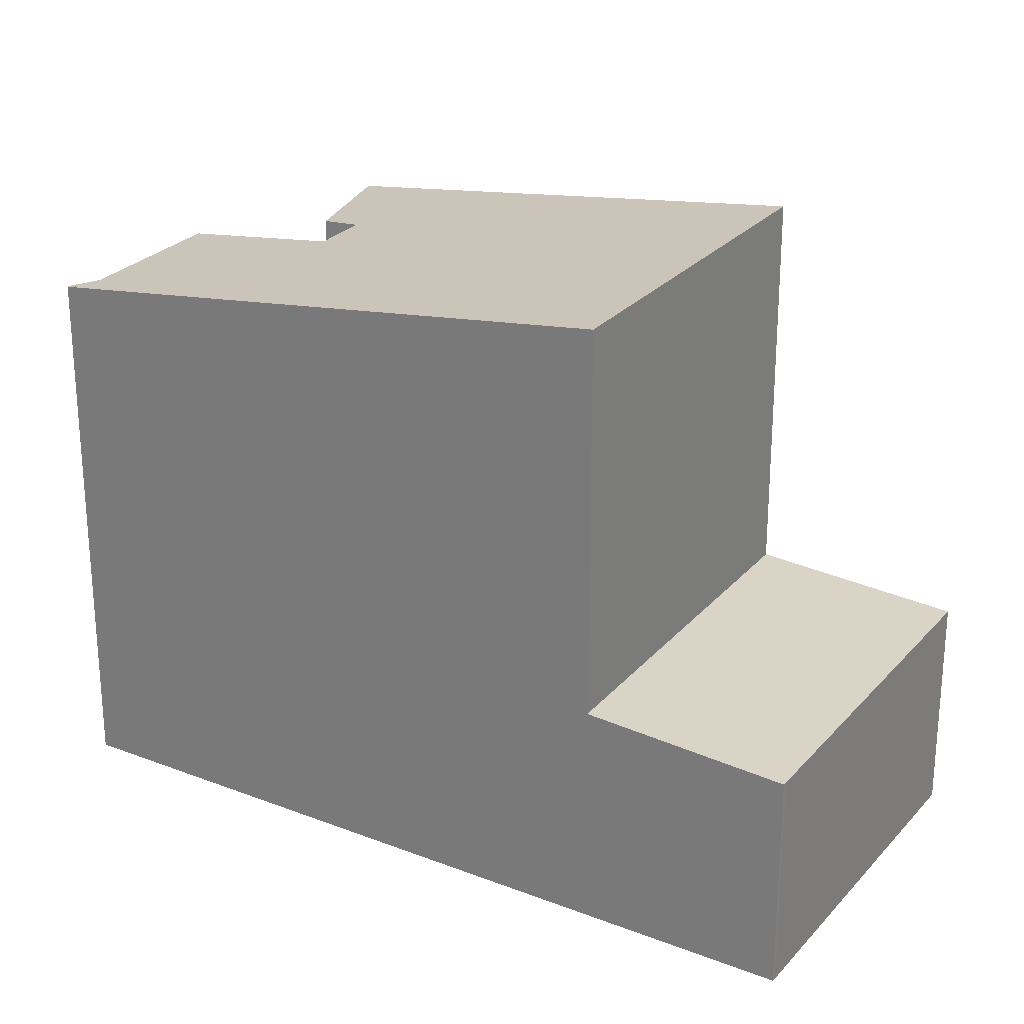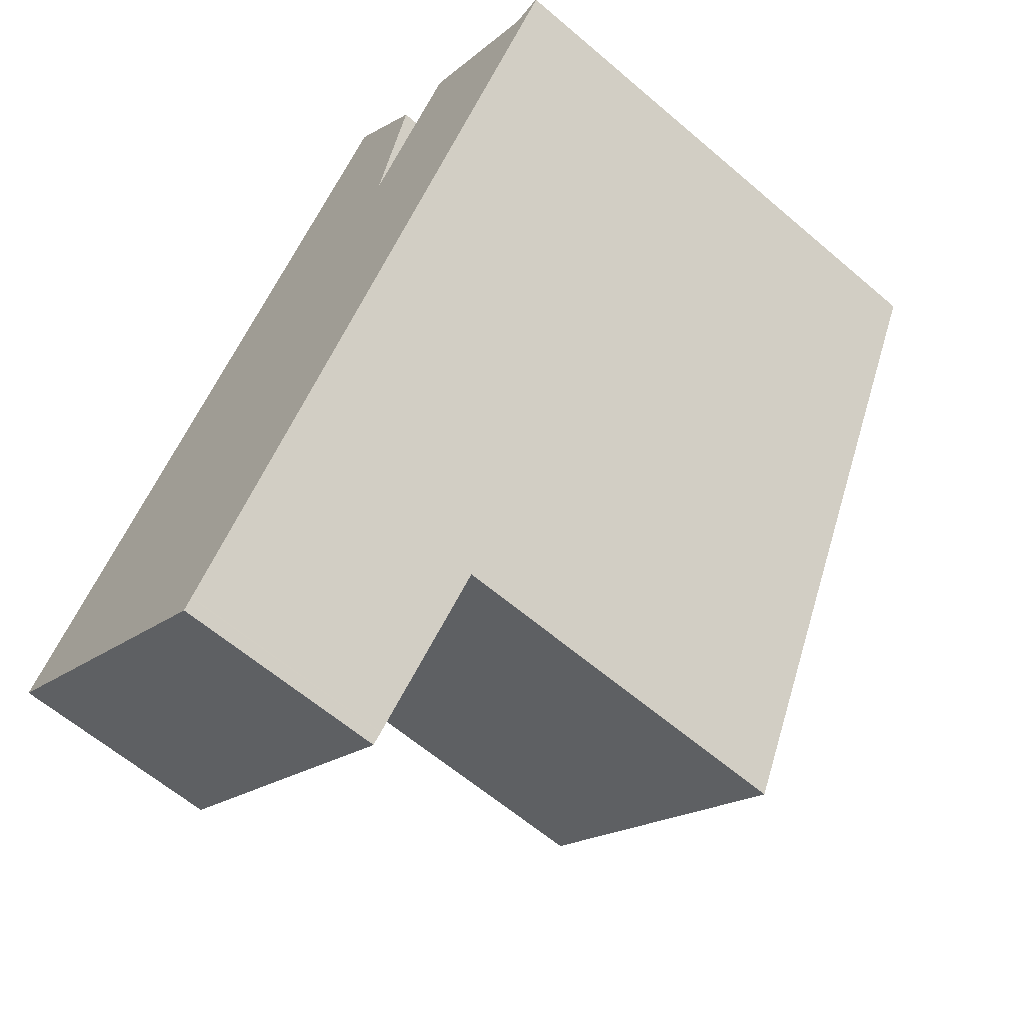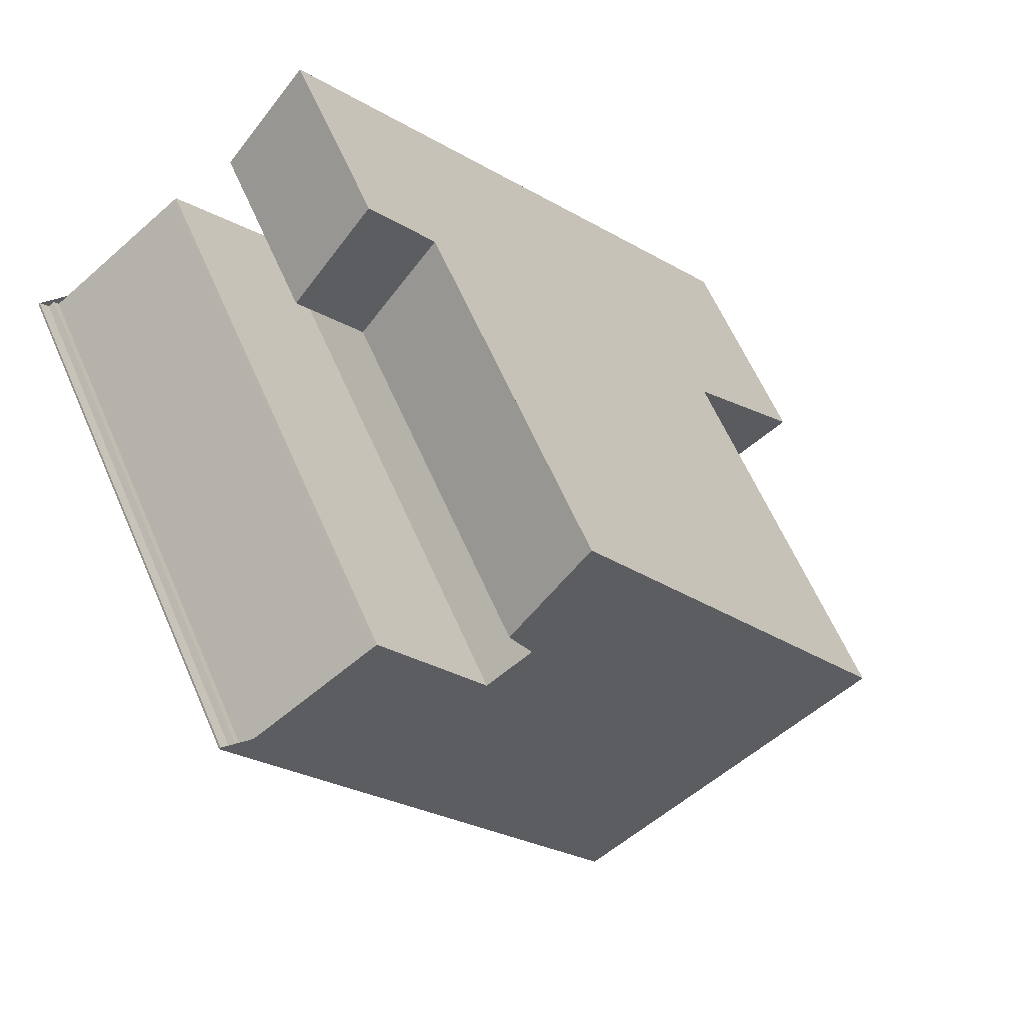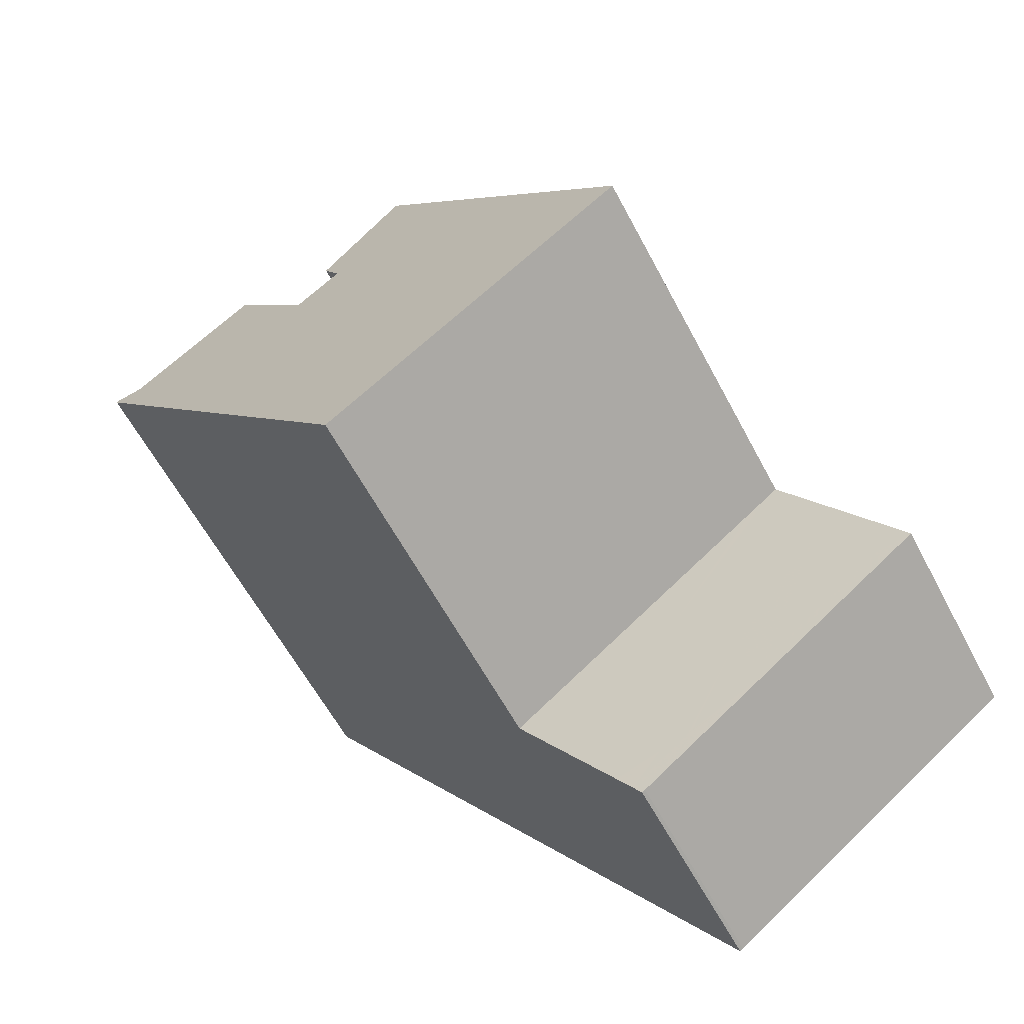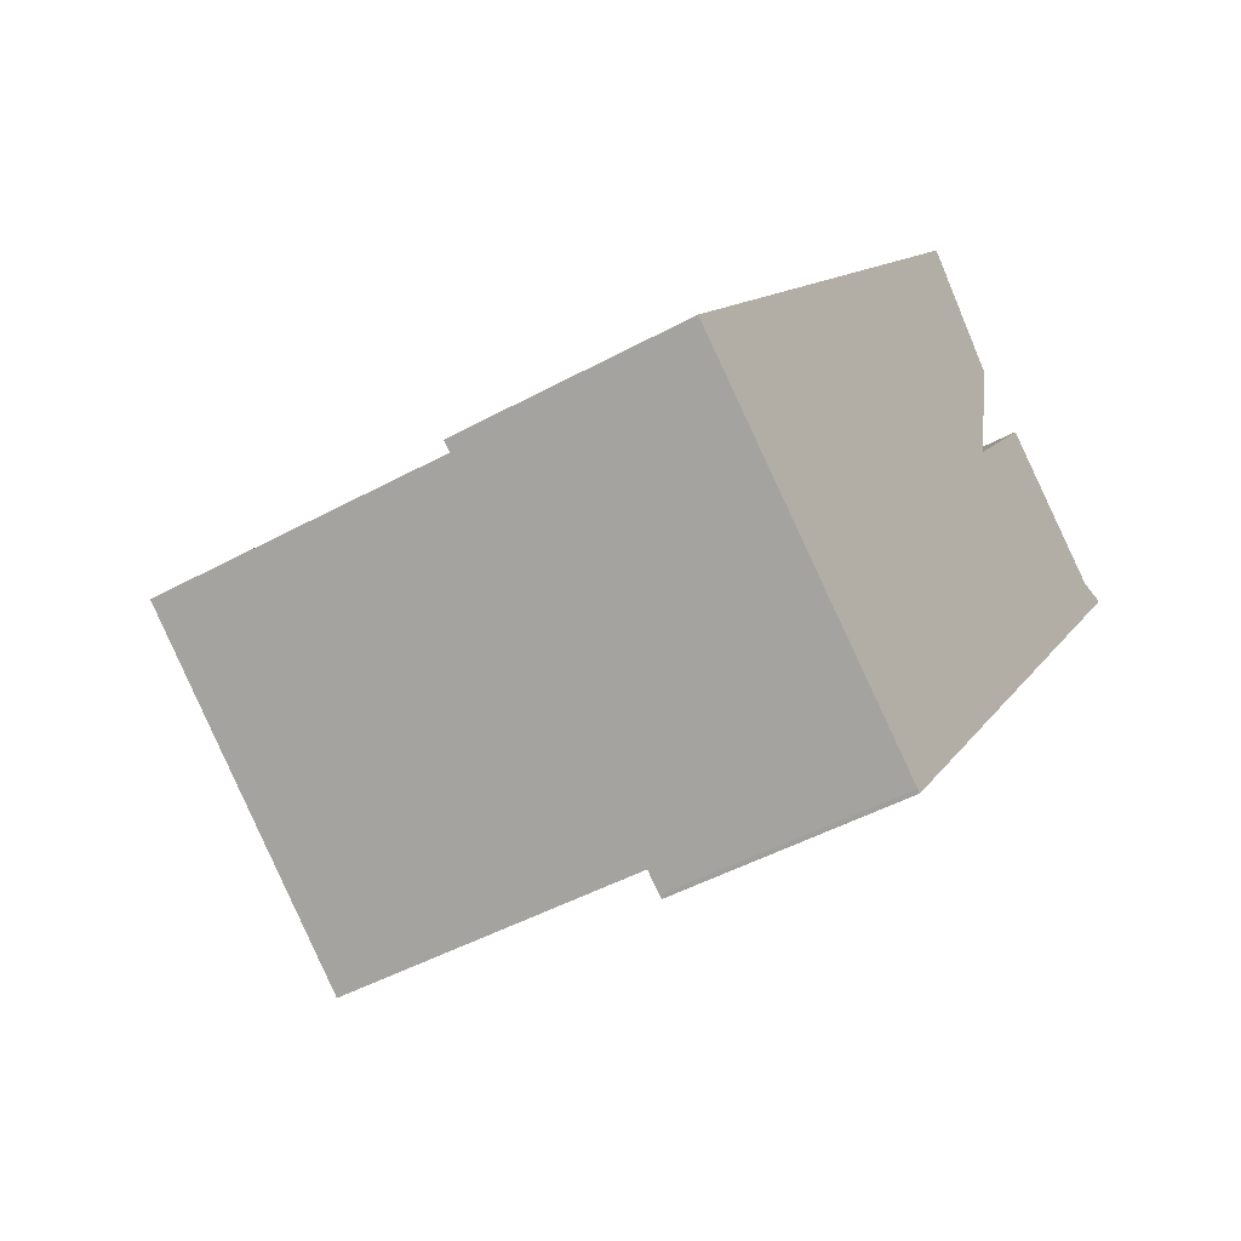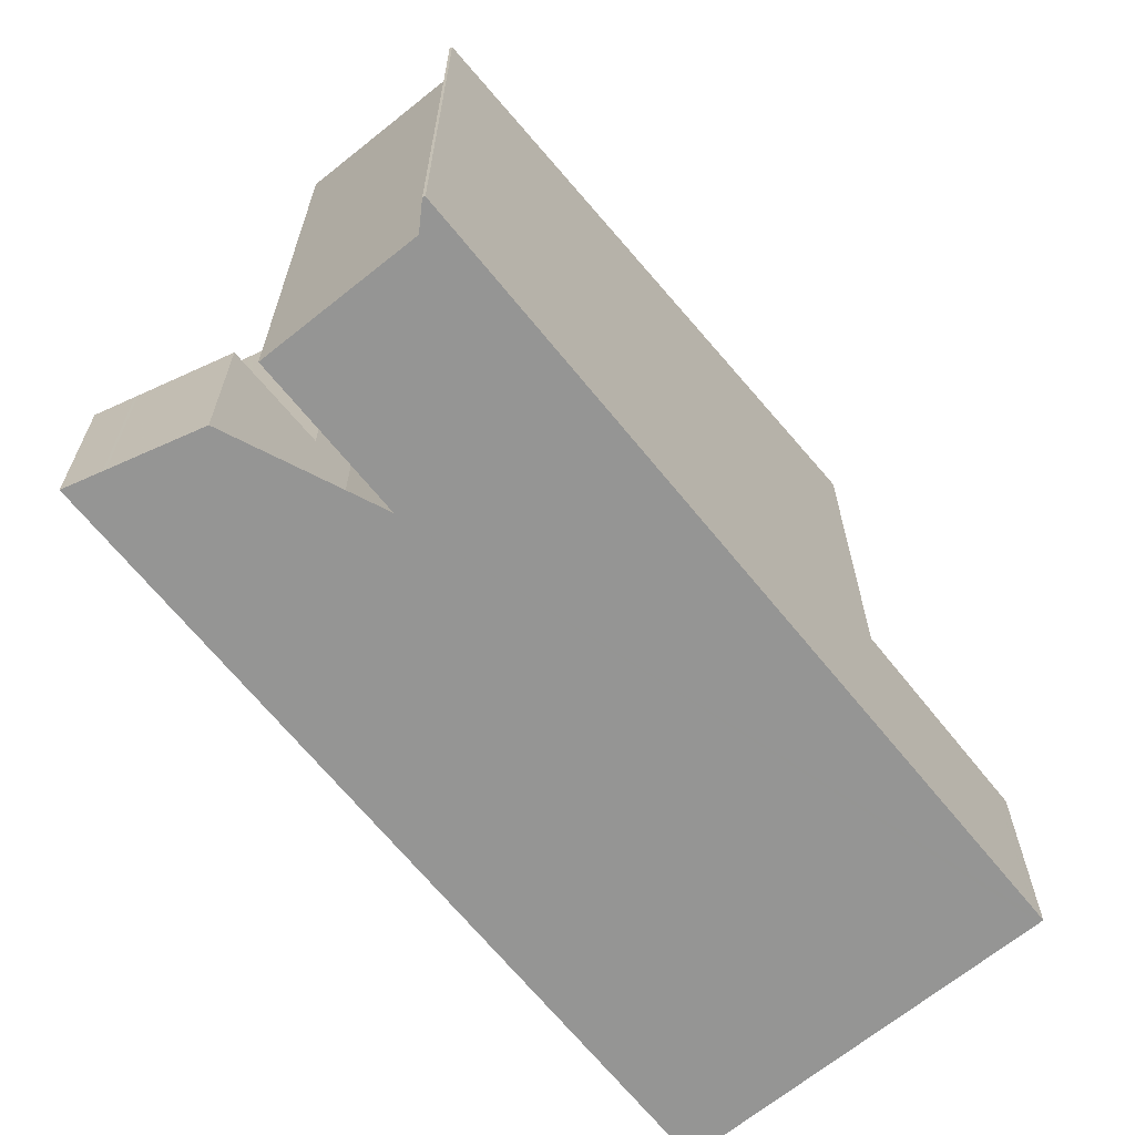
<metadata>
{"format":"obj","ext":"obj","renderer":"f3d","projection":"perspective","resolution":1024,"background":"white","views":[{"elev":26.2,"azim":-21.9,"up":"+Z"},{"elev":-61.9,"azim":-131.0,"up":"+Y"},{"elev":61.6,"azim":-23.5,"up":"+Y"},{"elev":-59.0,"azim":27.5,"up":"+Y"},{"elev":-47.1,"azim":121.7,"up":"+Y"},{"elev":-67.4,"azim":-104.4,"up":"+Z"}]}
</metadata>
<code>
v -807.9 -1713 8.095
v -806.4 -1715 8.428
v -805.6 -1714 8.426
v -810.3 -1714 8.055
v -810.3 -1714 8.053
v -810.2 -1714 8.08
v -810.1 -1714 8.081
v -810 -1714 8.096
v -798.5 -1721 3.316
v -803 -1724 3.279
v -803.1 -1724 3.278
v -807 -1712 2.747
v -805.7 -1711 2.682
v -810.1 -1715 8.101
v -807.9 -1713 8.1
v -804.8 -1712 8.269
v -806 -1714 8.338
v -800.3 -1718 9.29
v -804.9 -1722 9.293
v -801.5 -1723 3.291
v -803.4 -1724 3.308
v -798.9 -1721 3.312
v -806 -1714 3.8
v -804.8 -1712 3.837
v -804.9 -1722 3.43
v -800.3 -1718 3.468
v -806 -1714 2.815
v -804.8 -1712 2.75
v -805.2 -1713 3.826
v -805.2 -1713 8.291
v -800.8 -1719 3.465
v -800.8 -1719 9.29
v -806.1 -1711 2.702
v -805.2 -1713 2.77
v -806 -1711 2.709
v -806.5 -1712 2.723
v -805.5 -1711 2.696
v -805.2 -1713 2.77
v -806 -1714 2.815
v -804.8 -1712 2.75
v -805.2 -1713 8.291
v -804.8 -1712 8.269
v -808.5 -1717 8.474
v -806.7 -1714 8.373
v -806 -1714 8.338
v -808.5 -1717 8.473
v -810.1 -1715 8.101
v -803.4 -1724 3.308
v -804.9 -1722 3.43
v -804.9 -1722 9.293
v -810.3 -1714 8.054
v -803 -1724 3.278
v -798.6 -1720 3.328
v -799.1 -1721 3.324
v -802.2 -1723 3.298
v -803.2 -1724 3.29
v -803.2 -1724 3.289
v -806.7 -1715 8.375
v -807.9 -1713 8.1
v -800.9 -1722 3.308
v -802.7 -1720 3.449
v -802.7 -1720 9.292
v -800.8 -1722 3.297
v -807.9 -1713 8.095
v -801.1 -1722 3.307
v -802.8 -1720 3.448
v -802.8 -1720 9.292
v -801 -1723 3.295
v -806.8 -1715 8.381
v -808.1 -1713 8.1
v -808.1 -1713 8.095
v -802.3 -1723 3.298
v -804 -1721 3.438
v -804 -1721 9.292
v -802.3 -1723 3.297
v -802.1 -1723 3.286
v -807.7 -1716 8.433
v -809.2 -1714 8.1
v -809.2 -1714 8.095
v -803 -1723 3.305
v -804.5 -1721 3.433
v -804.5 -1721 9.293
v -802.8 -1724 3.292
v -802.7 -1724 3.281
v -808.2 -1716 8.458
v -809.8 -1714 8.101
v -809.8 -1714 8.096
v -806 -1711 2.708
v -805.1 -1713 2.769
v -805.1 -1713 8.289
v -799 -1721 3.324
v -798.9 -1721 3.312
v -805.1 -1713 3.826
v -805.1 -1713 8.289
v -800.7 -1719 3.465
v -800.7 -1719 9.29
v -806.1 -1711 2.701
v -805.1 -1713 2.769
v -800.7 -1719 3.46
v -800.7 -1719 3.459
v -804 -1723 3.359
v -804 -1723 3.359
v -803.8 -1722 3.368
v -800.3 -1718 9.285
v -802.2 -1721 3.414
v -802.4 -1721 3.41
v -803.3 -1722 3.382
v -800.4 -1718 3.467
v -800.4 -1718 9.29
v -800.7 -1719 3.465
v -800.8 -1719 3.465
v -804.9 -1722 3.43
v -804.9 -1722 3.43
v -804.5 -1721 3.433
v -800.4 -1718 9.29
v -800.3 -1718 9.29
v -802.7 -1720 3.449
v -802.8 -1720 3.448
v -804 -1721 3.438
v -800.4 -1718 3.467
v -804.9 -1722 9.293
v -804.9 -1722 9.293
v -800.7 -1719 9.29
v -802.7 -1720 9.292
v -800.8 -1719 9.29
v -802.8 -1720 9.292
v -804 -1721 9.292
v -804.5 -1721 9.293
v -800.3 -1718 3.468
v -802.9 -1724 3.297
v -803.1 -1724 3.29
v -803.2 -1724 3.289
v -803.2 -1724 3.289
v -802.7 -1723 3.302
v -799.5 -1719 3.4
v -799.8 -1720 3.39
v -799.9 -1720 3.389
v -801.4 -1722 3.343
v -801.5 -1722 3.34
v -802.4 -1723 3.311
v -807.9 -1713 8.1
v -807.9 -1713 8.095
v -807.9 -1713 0
v -807.9 -1713 0
v -805.6 -1714 8.426
v -806.4 -1715 8.428
v -806.4 -1715 0
v -805.6 -1714 0
v -806 -1714 8.338
v -805.6 -1714 8.426
v -805.6 -1714 0
v -806 -1714 0
v -810.3 -1714 8.054
v -810.3 -1714 8.055
v -810.3 -1714 0
v -810.3 -1714 0
v -810.2 -1714 8.08
v -810.3 -1714 8.053
v -810.3 -1714 0
v -810.2 -1714 0
v -810.1 -1714 8.081
v -810.2 -1714 8.08
v -810.2 -1714 0
v -810.1 -1714 0
v -810 -1714 8.096
v -810.1 -1714 8.081
v -810.1 -1714 0
v -810 -1714 -1.776e-15
v -809.8 -1714 8.096
v -810 -1714 8.096
v -810 -1714 -1.776e-15
v -809.8 -1714 0
v -798.9 -1721 3.312
v -798.5 -1721 3.316
v -798.5 -1721 0
v -798.9 -1721 -4.441e-16
v -803 -1724 3.278
v -803 -1724 3.279
v -803 -1724 4.441e-16
v -803 -1724 -4.441e-16
v -803.2 -1724 3.289
v -803.1 -1724 3.278
v -803.1 -1724 -4.441e-16
v -803.2 -1724 4.441e-16
v -806.5 -1712 2.723
v -807 -1712 2.747
v -807 -1712 -4.441e-16
v -806.5 -1712 0
v -805.5 -1711 2.696
v -805.7 -1711 2.682
v -805.7 -1711 0
v -805.5 -1711 0
v -810.3 -1714 8.055
v -810.1 -1715 8.101
v -810.1 -1715 0
v -810.3 -1714 0
v -806.7 -1714 8.373
v -807.9 -1713 8.1
v -807.9 -1713 0
v -806.7 -1714 0
v -802.1 -1723 3.286
v -801.5 -1723 3.291
v -801.5 -1723 0
v -802.1 -1723 0
v -804 -1723 3.359
v -803.4 -1724 3.308
v -803.4 -1724 0
v -804 -1723 0
v -800.8 -1722 3.297
v -798.9 -1721 3.312
v -798.9 -1721 0
v -800.8 -1722 4.441e-16
v -806.1 -1711 2.701
v -806.1 -1711 2.702
v -806.1 -1711 0
v -806.1 -1711 0
v -806.1 -1711 2.702
v -806.5 -1712 2.723
v -806.5 -1712 0
v -806.1 -1711 0
v -804.8 -1712 2.75
v -805.5 -1711 2.696
v -805.5 -1711 0
v -804.8 -1712 0
v -807 -1712 2.747
v -806 -1714 2.815
v -806 -1714 4.441e-16
v -807 -1712 -4.441e-16
v -800.3 -1718 9.285
v -804.8 -1712 8.269
v -804.8 -1712 0
v -800.3 -1718 0
v -810.1 -1715 8.101
v -808.5 -1717 8.474
v -808.5 -1717 0
v -810.1 -1715 0
v -806.4 -1715 8.428
v -806.7 -1714 8.373
v -806.7 -1714 0
v -806.4 -1715 0
v -810.3 -1714 8.053
v -810.3 -1714 8.054
v -810.3 -1714 0
v -810.3 -1714 0
v -803.1 -1724 3.278
v -803 -1724 3.278
v -803 -1724 -4.441e-16
v -803.1 -1724 -4.441e-16
v -798.5 -1721 3.316
v -798.6 -1720 3.328
v -798.6 -1720 0
v -798.5 -1721 0
v -803.4 -1724 3.308
v -803.2 -1724 3.289
v -803.2 -1724 0
v -803.4 -1724 0
v -801 -1723 3.295
v -800.8 -1722 3.297
v -800.8 -1722 4.441e-16
v -801 -1723 -4.441e-16
v -807.9 -1713 8.095
v -807.9 -1713 8.095
v -807.9 -1713 0
v -807.9 -1713 0
v -801.5 -1723 3.291
v -801 -1723 3.295
v -801 -1723 -4.441e-16
v -801.5 -1723 0
v -807.9 -1713 8.095
v -808.1 -1713 8.095
v -808.1 -1713 0
v -807.9 -1713 0
v -802.7 -1724 3.281
v -802.1 -1723 3.286
v -802.1 -1723 0
v -802.7 -1724 -4.441e-16
v -808.1 -1713 8.095
v -809.2 -1714 8.095
v -809.2 -1714 0
v -808.1 -1713 0
v -803 -1724 3.279
v -802.7 -1724 3.281
v -802.7 -1724 -4.441e-16
v -803 -1724 4.441e-16
v -809.2 -1714 8.095
v -809.8 -1714 8.096
v -809.8 -1714 0
v -809.2 -1714 0
v -798.9 -1721 3.312
v -798.9 -1721 3.312
v -798.9 -1721 -4.441e-16
v -798.9 -1721 0
v -805.7 -1711 2.682
v -806.1 -1711 2.701
v -806.1 -1711 0
v -805.7 -1711 0
v -804.9 -1722 3.43
v -804 -1723 3.359
v -804 -1723 0
v -804.9 -1722 4.441e-16
v -800.3 -1718 9.29
v -800.3 -1718 9.285
v -800.3 -1718 0
v -800.3 -1718 0
v -808.5 -1717 8.474
v -804.9 -1722 9.293
v -804.9 -1722 0
v -808.5 -1717 0
v -799.5 -1719 3.4
v -800.3 -1718 3.468
v -800.3 -1718 0
v -799.5 -1719 4.441e-16
v -803.2 -1724 3.289
v -803.2 -1724 3.289
v -803.2 -1724 4.441e-16
v -803.2 -1724 0
v -798.6 -1720 3.328
v -799.5 -1719 3.4
v -799.5 -1719 4.441e-16
v -798.6 -1720 0
v -807.9 -1713 0
v -806.4 -1715 0
v -805.6 -1714 0
v -807 -1712 0
v -805.7 -1711 0
v -798.5 -1721 0
v -803 -1724 0
v -803.1 -1724 0
v -810.3 -1714 0
v -810.3 -1714 0
v -810.2 -1714 0
v -810.1 -1714 0
v -810 -1714 0
f 30 17 23 29
f 50 19 25 49
f 64 1 15 59
f 57 21 48 56
f 36 33 35
f 29 23 27 34
f 94 30 29 93
f 96 32 31 95
f 88 35 33 97
f 93 29 34 98
f 39 12 36 35 38
f 89 38 35 88
f 59 15 44 58
f 46 43 14 47
f 82 50 49 81
f 47 14 4 51
f 131 56 48 80 130
f 92 22 54 91
f 68 20 55 65
f 132 56 131
f 133 57 56 132
f 70 59 58 69
f 61 31 32 62
f 60 54 22 63
f 71 64 59 70
f 66 61 62 67
f 65 60 63 68
f 78 70 69 77
f 79 71 70 78
f 73 66 67 74
f 72 55 75
f 75 55 20 76
f 86 78 77 85
f 87 79 78 86
f 81 73 74 82
f 130 80 134
f 83 75 76 84
f 85 46 47 86
f 86 47 51 5 6 7 8 87
f 88 37 40 89
f 91 53 9 92
f 93 24 16 94
f 109 96 95 108
f 97 13 37 88
f 98 28 24 93
f 137 100 99 136
f 101 48 21 102
f 103 80 48 101
f 138 105 100 137
f 139 106 105 138
f 140 107 106 139
f 134 80 103 107 140
f 108 26 18 109
f 110 99 100 111
f 112 101 102 113
f 114 103 101 112
f 115 104 116
f 111 100 105 117
f 117 105 106 118
f 118 106 107 119
f 119 107 103 114
f 120 99 110
f 121 43 46 122
f 123 90 42 104 115
f 124 58 44 2 3 45 41 125
f 126 69 58 124
f 127 77 69 126
f 128 85 77 127
f 122 46 85 128
f 136 99 120 129 135
f 125 41 90 123
f 130 83 131
f 131 83 84 10 52 132
f 132 52 11 133
f 134 72 75 83 130
f 135 53 91 136
f 136 91 54 137
f 137 54 60 138
f 138 60 65 139
f 139 65 55 72 140
f 140 72 134
f 142 143 144 141
f 146 147 148 145
f 150 151 152 149
f 154 155 156 153
f 158 159 160 157
f 162 163 164 161
f 166 167 168 165
f 170 171 172 169
f 174 175 176 173
f 178 179 180 177
f 182 183 184 181
f 186 187 188 185
f 190 191 192 189
f 194 195 196 193
f 198 199 200 197
f 202 203 204 201
f 206 207 208 205
f 210 211 212 209
f 214 215 216 213
f 218 219 220 217
f 222 223 224 221
f 226 227 228 225
f 230 231 232 229
f 234 235 236 233
f 238 239 240 237
f 242 243 244 241
f 246 247 248 245
f 250 251 252 249
f 254 255 256 253
f 258 259 260 257
f 262 263 264 261
f 266 267 268 265
f 270 271 272 269
f 274 275 276 273
f 278 279 280 277
f 282 283 284 281
f 286 287 288 285
f 290 291 292 289
f 294 295 296 293
f 298 299 300 297
f 302 303 304 301
f 306 307 308 305
f 310 311 312 309
f 314 315 316 313
f 318 319 320 317
f 322 323 324 325 326 327 328 329 330 331 332 333 321

</code>
